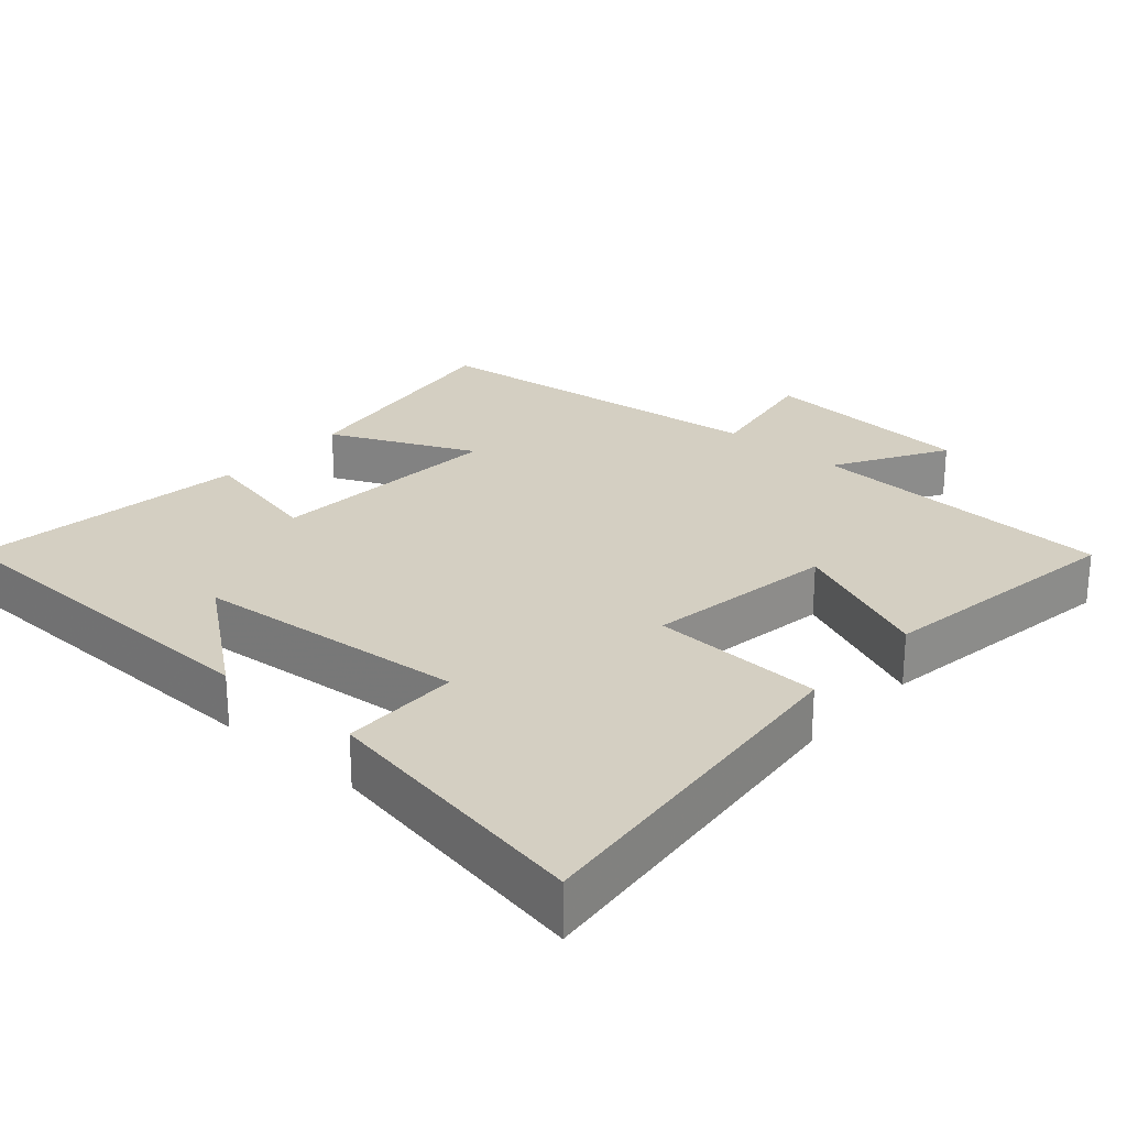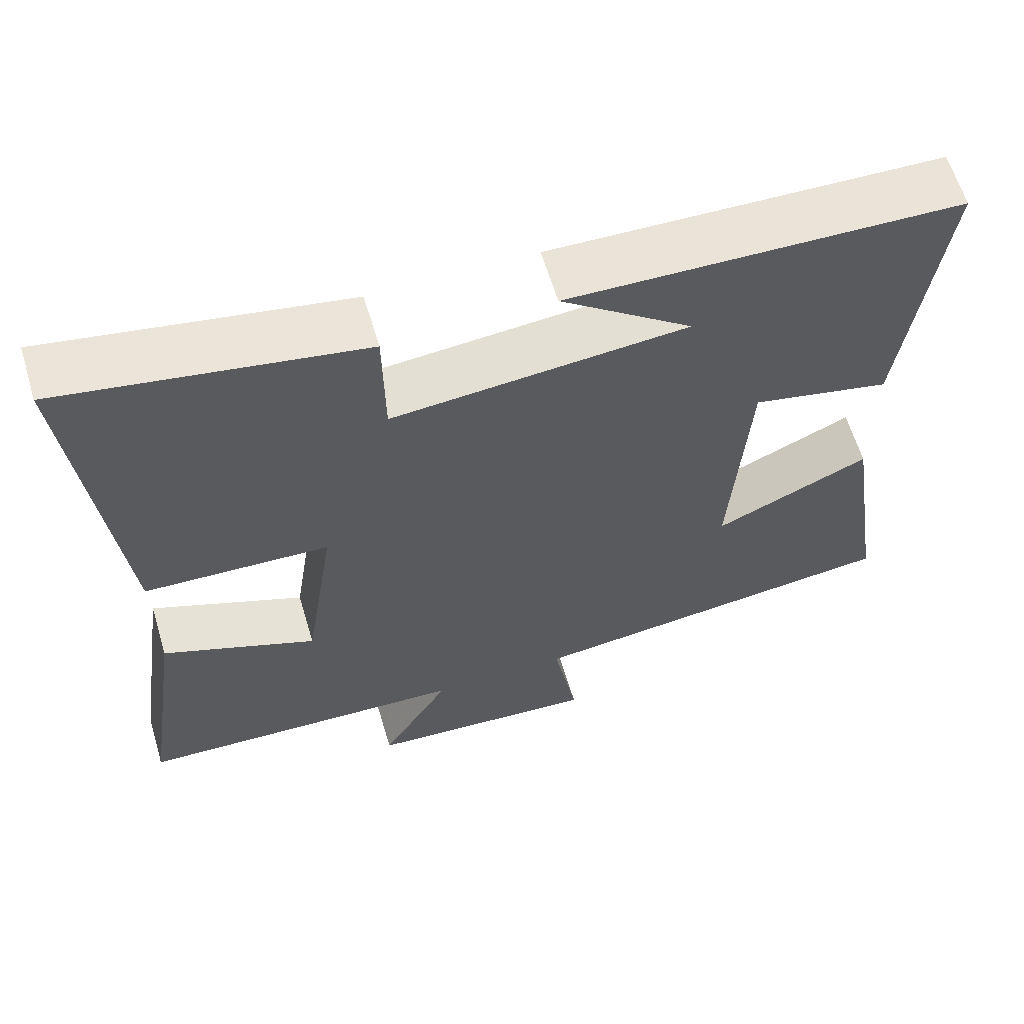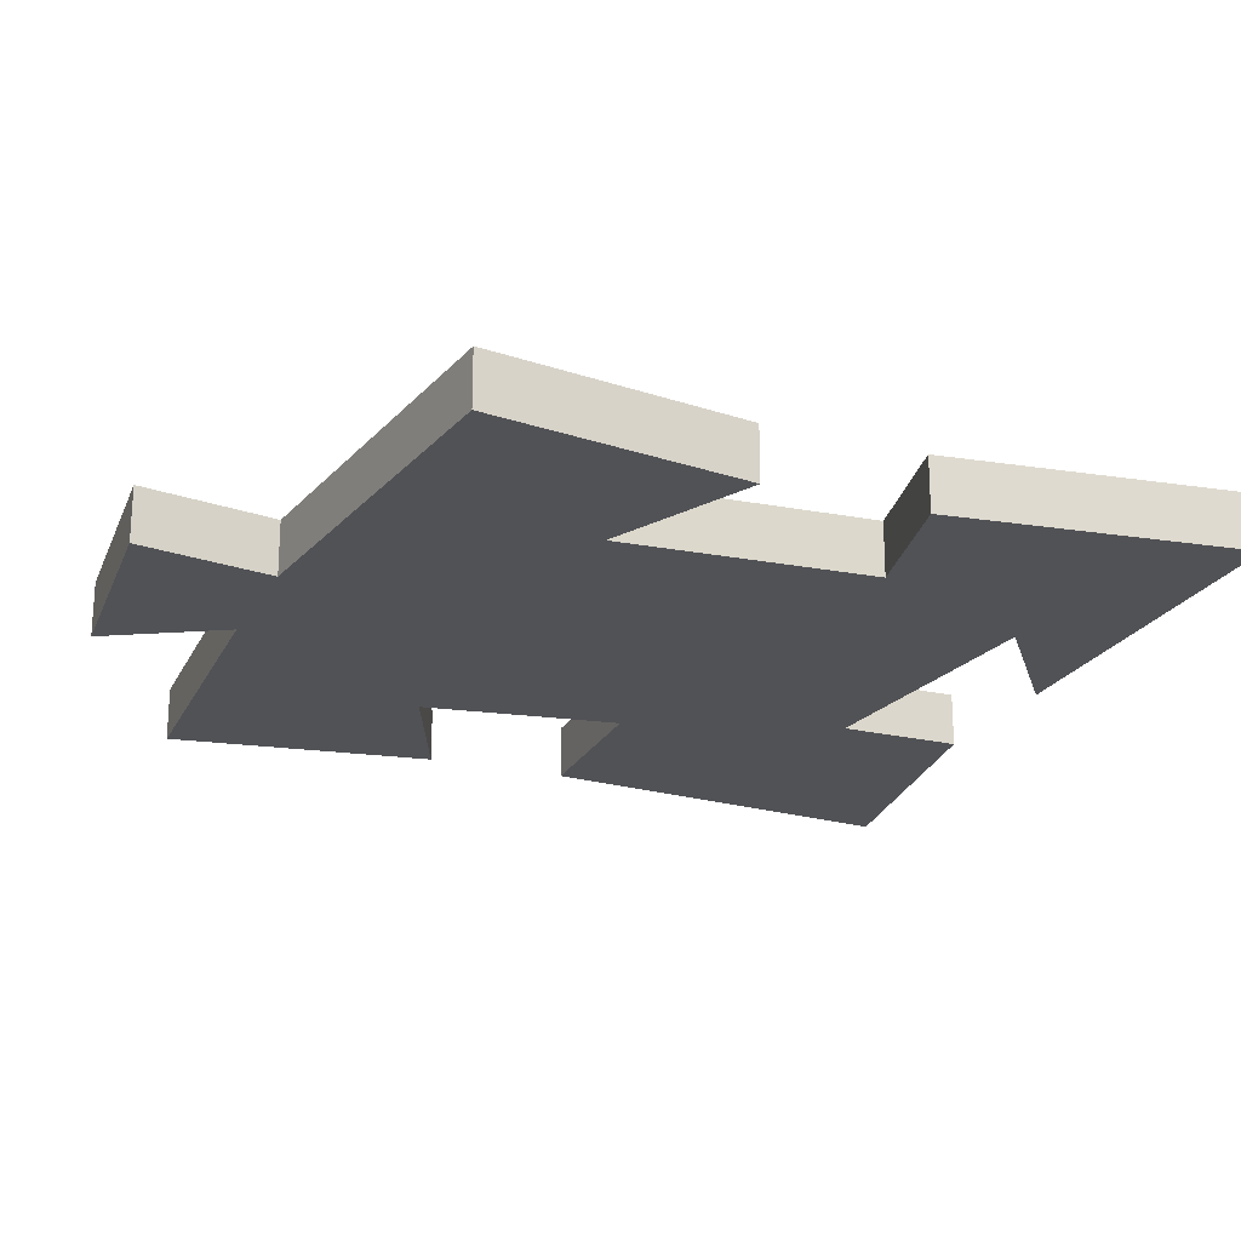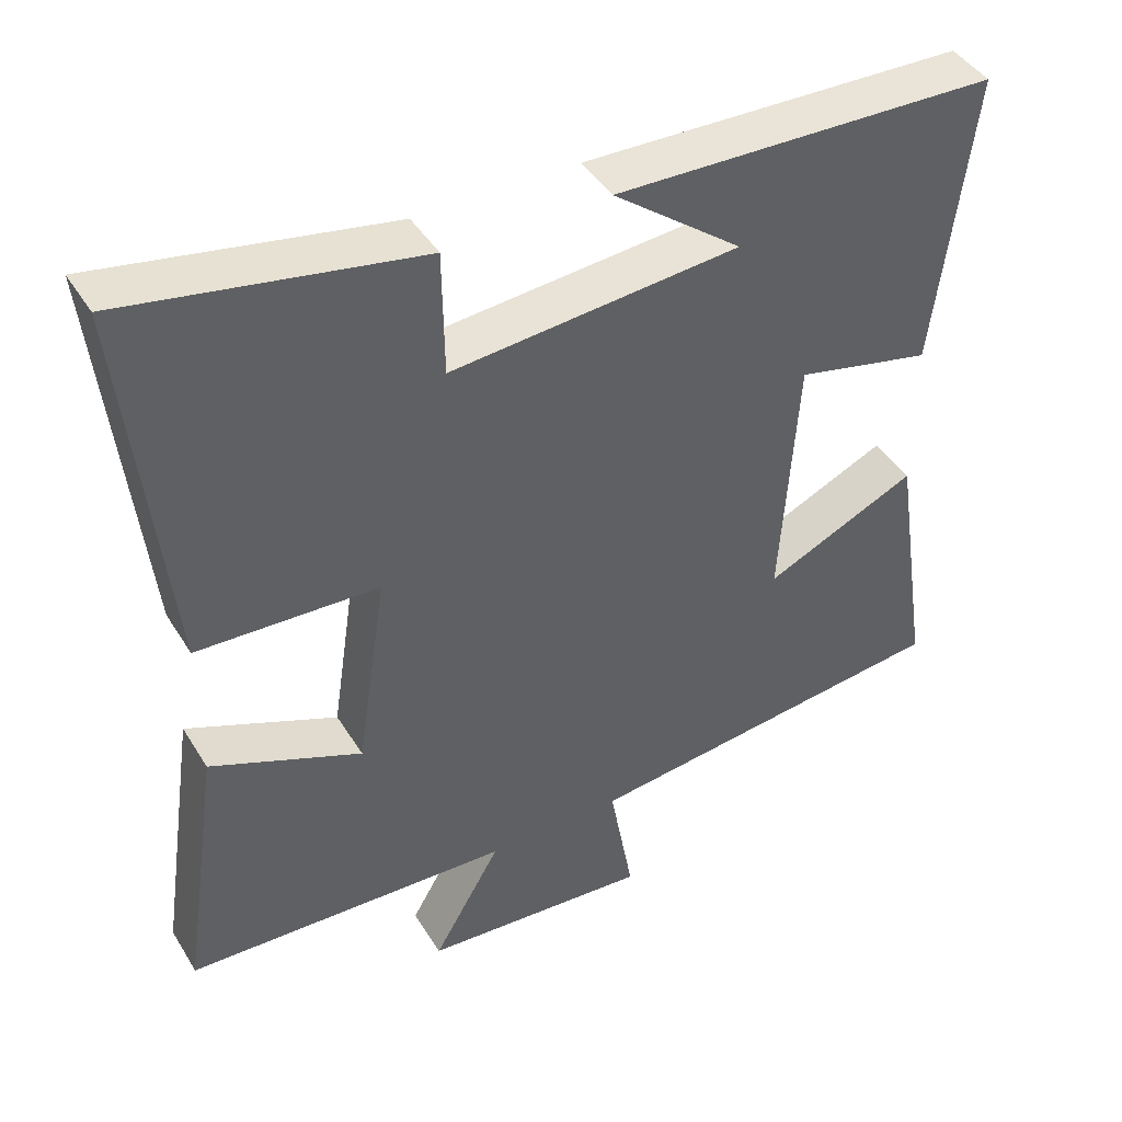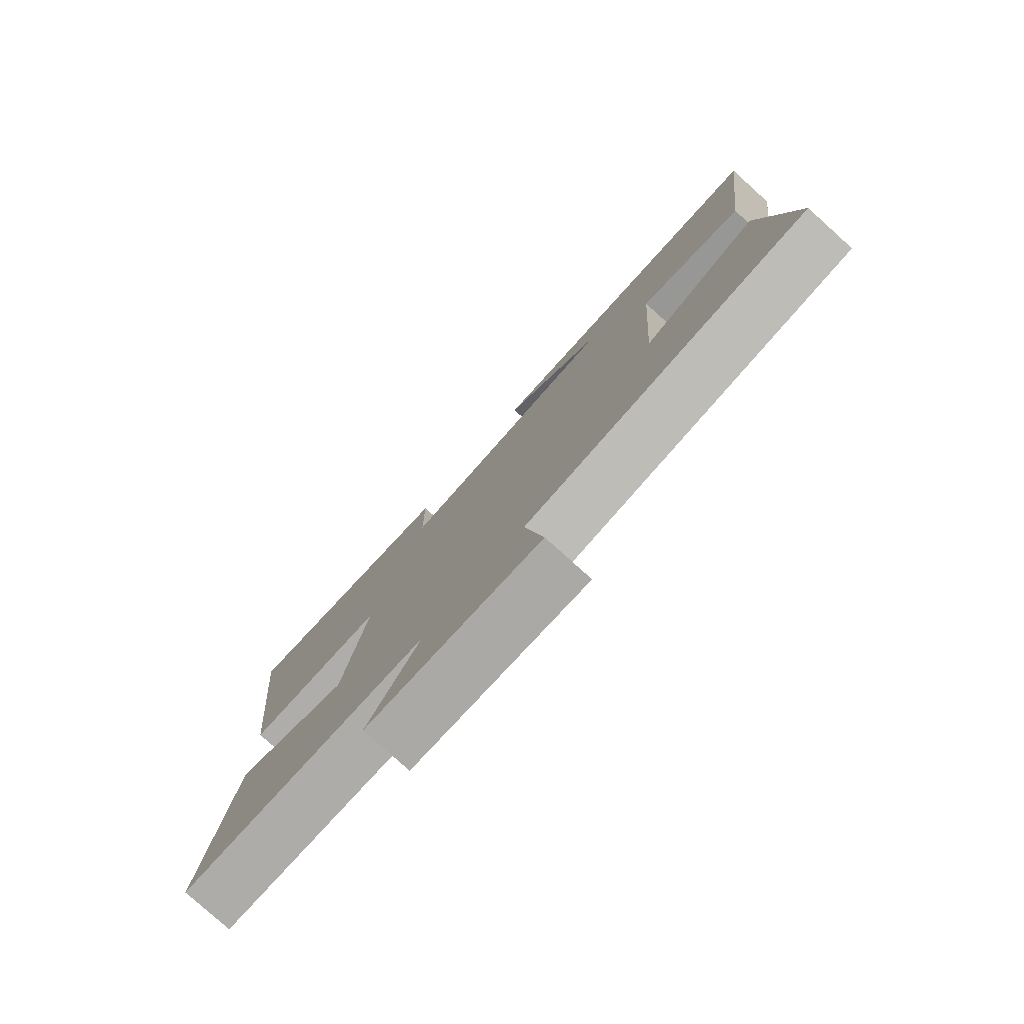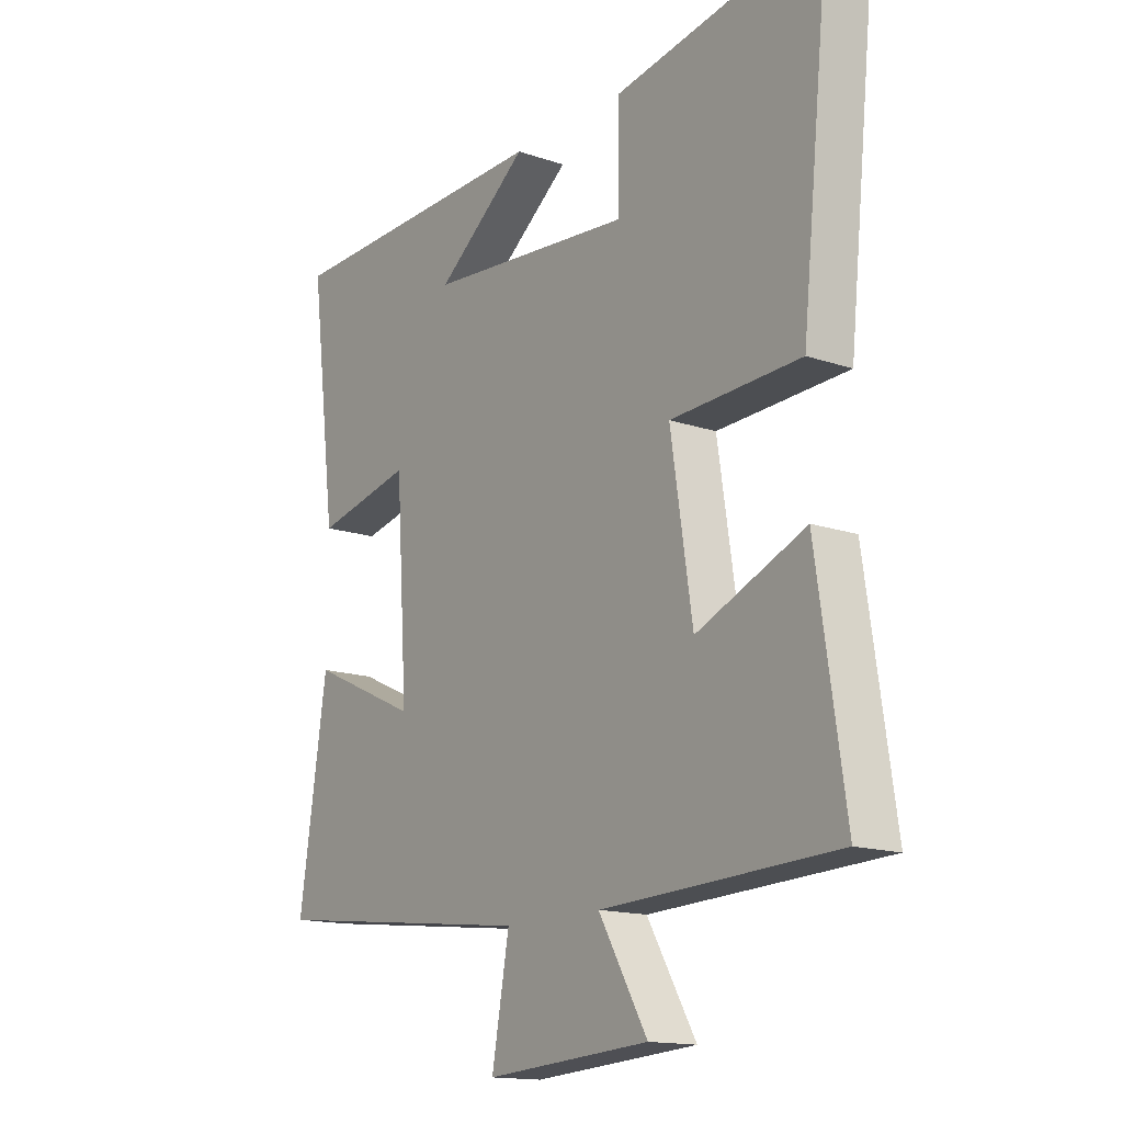
<metadata>
{"format":"obj","ext":"obj","renderer":"f3d","projection":"perspective","resolution":1024,"background":"white","views":[{"elev":25.4,"azim":41.6,"up":"+Y"},{"elev":62.1,"azim":163.3,"up":"+Z"},{"elev":-21.3,"azim":-112.6,"up":"+Y"},{"elev":43.3,"azim":150.5,"up":"+Z"},{"elev":-79.1,"azim":-132.0,"up":"+Z"},{"elev":-15.1,"azim":53.9,"up":"+Z"}]}
</metadata>
<code>
v -0.549 0.07 0.487
v -0.044 0.07 0.5
v -0.214 0.07 0.369
v 0.166 0.07 0.335
v 0.168 0.07 0.5
v 0.553 0.07 0.568
v 0.5 0.07 0.063
v 0.261 0.07 0.053
v 0.301 0.07 -0.211
v 0.5 0.07 -0.127
v 0.552 0.07 -0.481
v 0.121 0.07 -0.5
v 0.211 0.07 -0.655
v -0.091 0.07 -0.677
v -0.059 0.07 -0.5
v -0.551 0.07 -0.442
v -0.5 0.07 -0.105
v -0.299 0.07 -0.197
v -0.321 0.07 0.137
v -0.5 0.07 0.097
v -0.549 0 0.487
v -0.044 0 0.5
v -0.214 0 0.369
v 0.166 0 0.335
v 0.168 0 0.5
v 0.553 0 0.568
v 0.5 0 0.063
v 0.261 0 0.053
v 0.301 0 -0.211
v 0.5 0 -0.127
v 0.552 0 -0.481
v 0.121 0 -0.5
v 0.211 0 -0.655
v -0.091 0 -0.677
v -0.059 0 -0.5
v -0.551 0 -0.442
v -0.5 0 -0.105
v -0.299 0 -0.197
v -0.321 0 0.137
v -0.5 0 0.097
f 19 20 1
f 15 16 17 18
f 15 18 19
f 12 13 14 15
f 11 12 15
f 10 11 15
f 9 10 15
f 8 9 15 19
f 6 7 8
f 5 6 8
f 4 5 8
f 3 4 8 19
f 1 2 3
f 1 3 19
f 21 40 39
f 38 37 36 35
f 39 38 35
f 35 34 33 32
f 35 32 31
f 35 31 30
f 35 30 29
f 39 35 29 28
f 28 27 26
f 28 26 25
f 28 25 24
f 39 28 24 23
f 23 22 21
f 39 23 21
f 1 21 22 2
f 2 22 23 3
f 3 23 24 4
f 4 24 25 5
f 5 25 26 6
f 6 26 27 7
f 7 27 28 8
f 8 28 29 9
f 9 29 30 10
f 10 30 31 11
f 11 31 32 12
f 12 32 33 13
f 13 33 34 14
f 14 34 35 15
f 15 35 36 16
f 16 36 37 17
f 17 37 38 18
f 18 38 39 19
f 19 39 40 20
f 20 40 21 1

</code>
